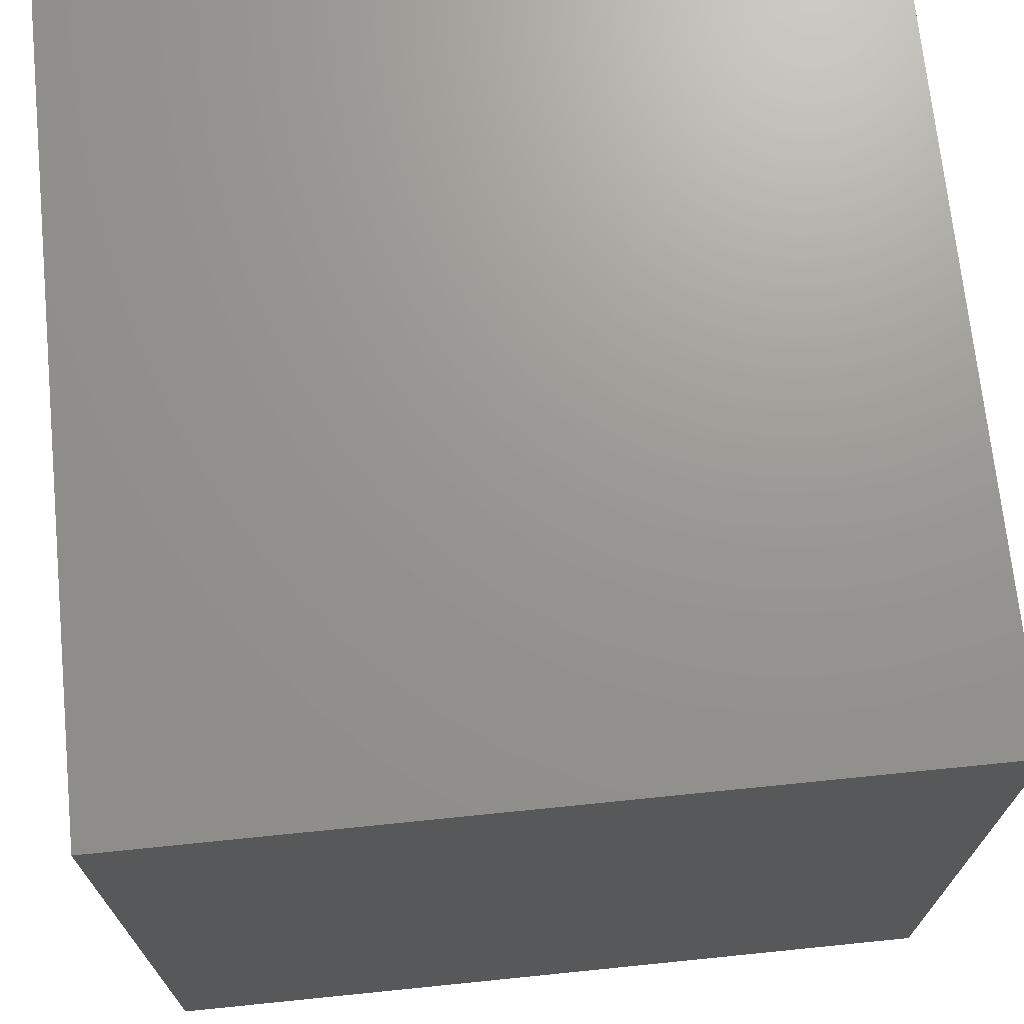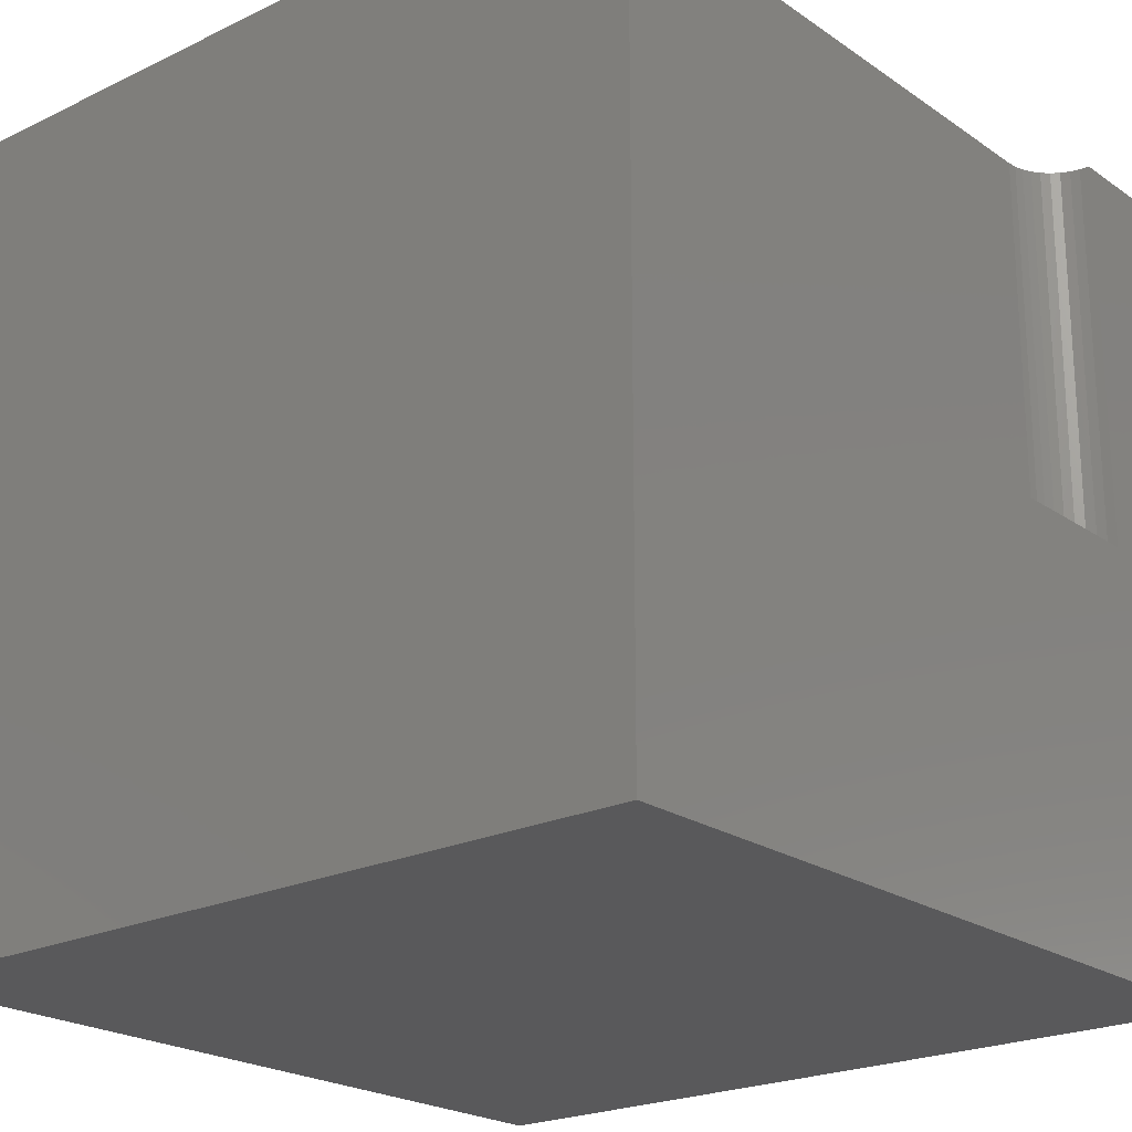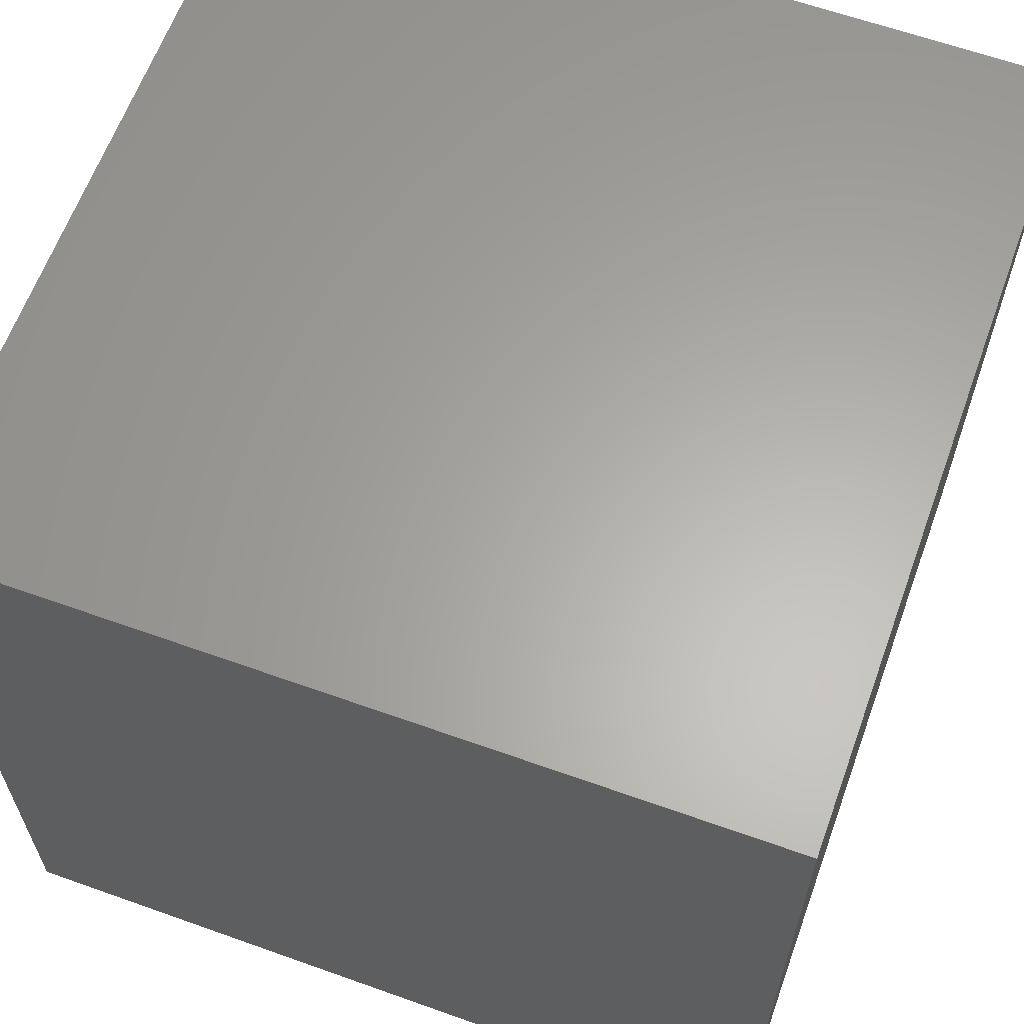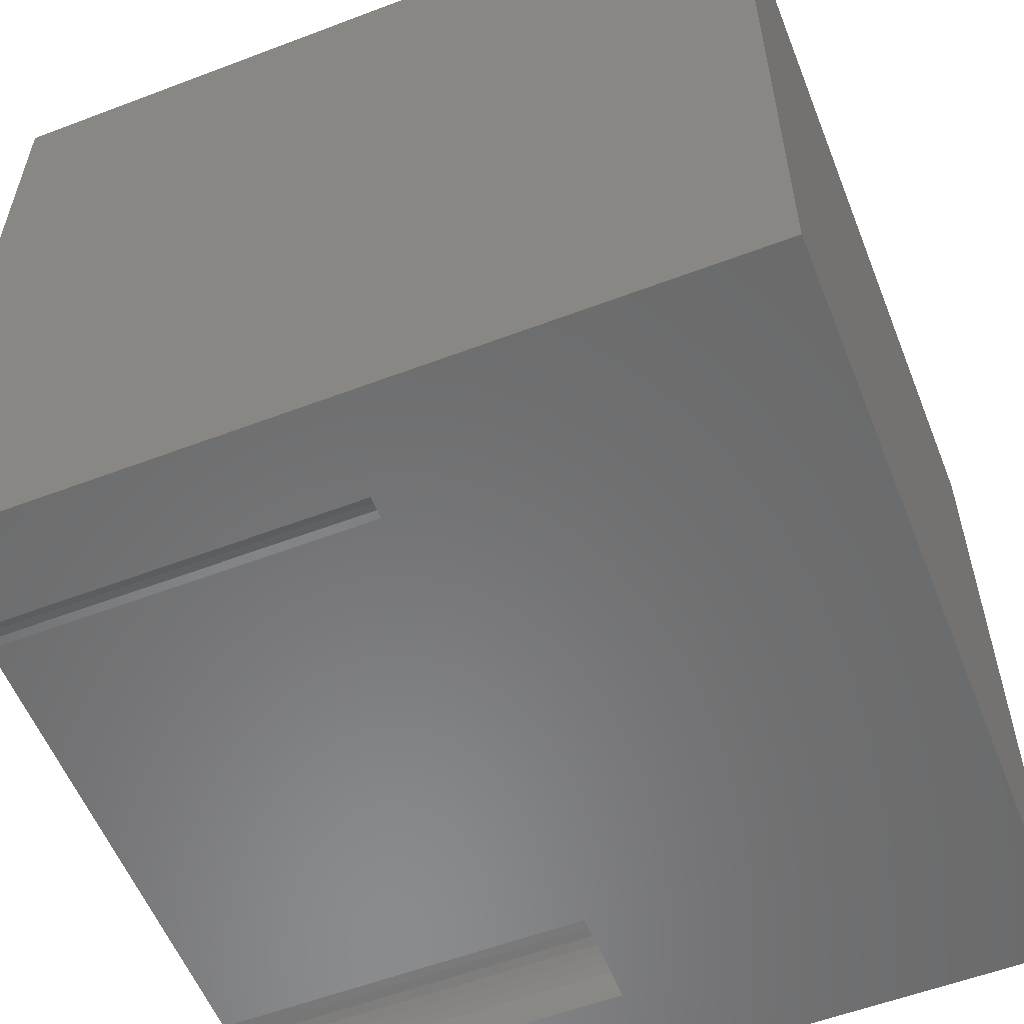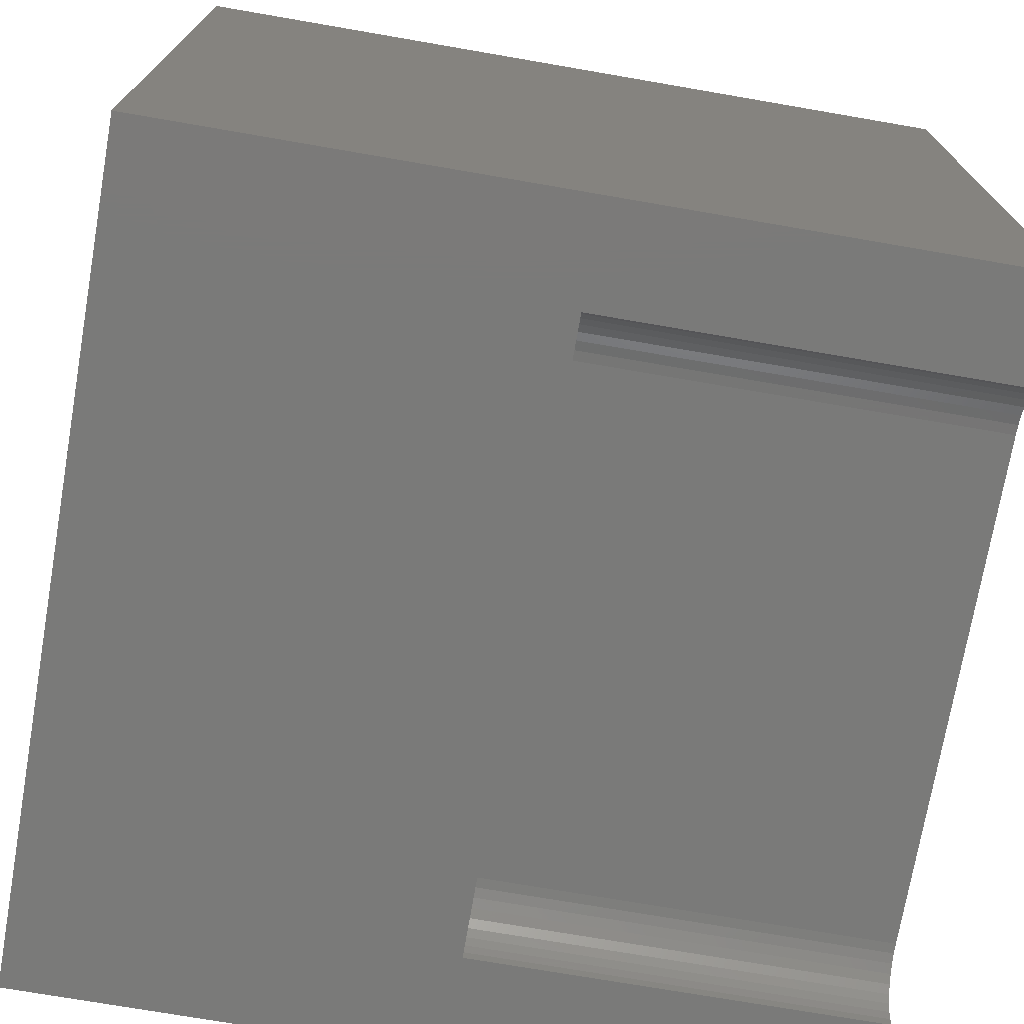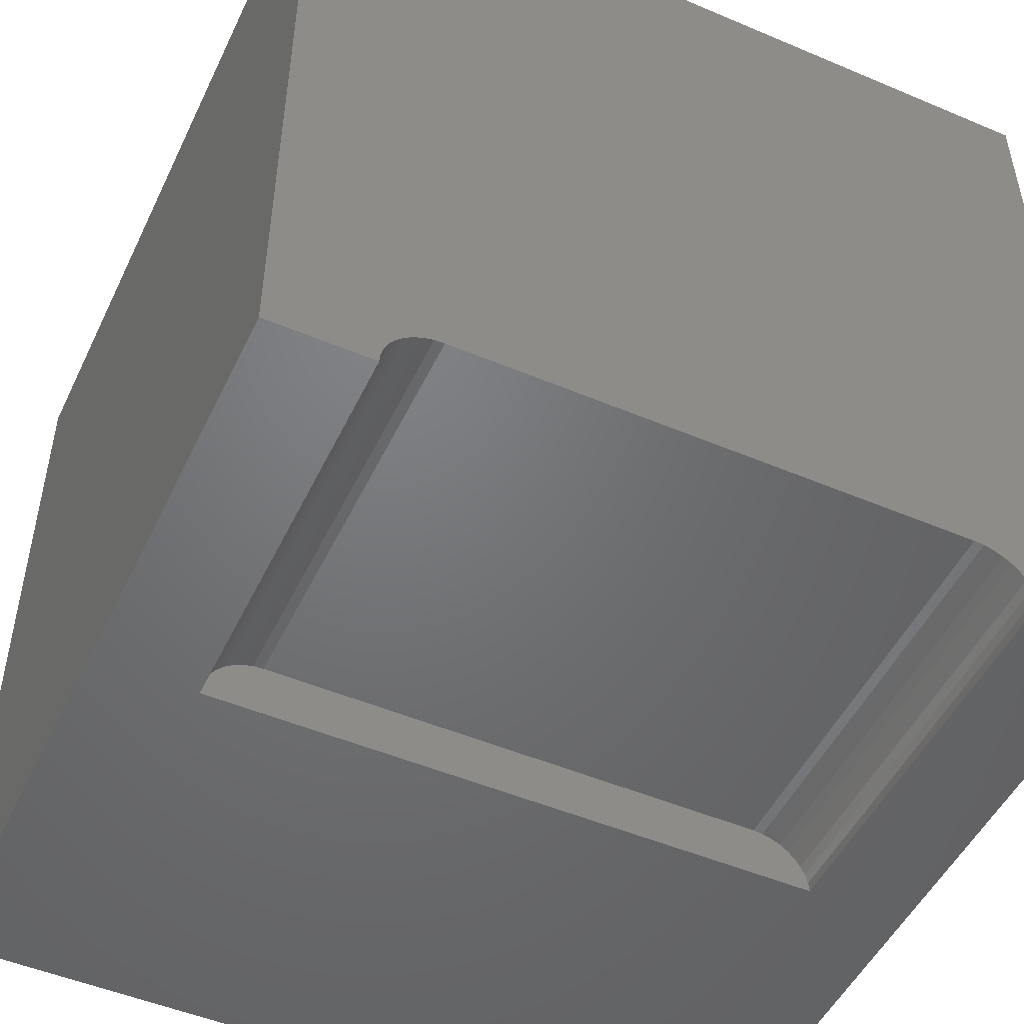
<metadata>
{"format":"stl","ext":"stl","renderer":"f3d","projection":"perspective","resolution":1024,"background":"white","views":[{"elev":70.4,"azim":-95.8,"up":"+Y"},{"elev":-22.0,"azim":-49.9,"up":"+Z"},{"elev":62.8,"azim":-70.1,"up":"+Y"},{"elev":-56.8,"azim":111.6,"up":"+Y"},{"elev":-73.2,"azim":-99.8,"up":"+Y"},{"elev":-49.9,"azim":-25.0,"up":"+Y"}]}
</metadata>
<code>
# stl→obj: 50 verts, 92 faces
v 0 10 10
v 0 10 0
v 0 0 10
v 0 0 0
v 8.185 0.6735 10
v 8.3 0.6427 10
v 10 10 10
v 8.408 0.5923 10
v 8.75 0 10
v 10 0 10
v 8.74 0.1188 10
v 8.709 0.2339 10
v 1.25 0 10
v 1.26 0.1188 10
v 1.7 0.6427 10
v 1.592 0.5923 10
v 1.494 0.5239 10
v 1.291 0.2339 10
v 1.341 0.3419 10
v 1.41 0.4396 10
v 1.815 0.6735 10
v 1.934 0.6839 10
v 8.066 0.6839 10
v 8.506 0.5239 10
v 8.59 0.4396 10
v 8.659 0.3419 10
v 10 10 0
v 10 0 0
v 8.75 0 5.085
v 1.25 0 5.085
v 1.934 0.6839 5.085
v 1.815 0.6735 5.085
v 1.7 0.6427 5.085
v 1.592 0.5923 5.085
v 1.494 0.5239 5.085
v 1.41 0.4396 5.085
v 1.341 0.3419 5.085
v 1.291 0.2339 5.085
v 1.26 0.1188 5.085
v 1.25 8.375e-17 10
v 1.25 8.375e-17 5.085
v 8.066 0.6839 5.085
v 8.74 0.1188 5.085
v 8.709 0.2339 5.085
v 8.659 0.3419 5.085
v 8.59 0.4396 5.085
v 8.506 0.5239 5.085
v 8.408 0.5923 5.085
v 8.3 0.6427 5.085
v 8.185 0.6735 5.085
f 1 2 3
f 3 2 4
f 5 6 7
f 7 6 8
f 9 10 11
f 11 10 12
f 3 13 14
f 15 1 16
f 16 1 17
f 14 18 3
f 3 18 19
f 3 19 1
f 1 19 20
f 1 20 17
f 15 21 1
f 1 21 22
f 1 22 7
f 7 22 23
f 7 23 5
f 8 24 7
f 7 24 25
f 7 25 10
f 10 25 26
f 10 26 12
f 27 7 28
f 28 7 10
f 2 27 4
f 4 27 28
f 7 27 1
f 1 27 2
f 10 9 29
f 13 3 30
f 30 3 4
f 30 4 29
f 29 4 28
f 29 28 10
f 31 22 21
f 31 21 32
f 32 21 15
f 32 15 33
f 33 15 16
f 33 16 34
f 34 16 17
f 34 17 35
f 35 17 20
f 35 20 36
f 36 20 19
f 36 19 37
f 37 19 18
f 37 18 38
f 38 18 14
f 38 14 39
f 39 14 40
f 39 40 41
f 31 42 22
f 22 42 23
f 29 9 11
f 29 11 43
f 43 11 12
f 43 12 44
f 44 12 26
f 44 26 45
f 45 26 25
f 45 25 46
f 46 25 24
f 46 24 47
f 47 24 8
f 47 8 48
f 48 8 6
f 48 6 49
f 49 6 5
f 49 5 50
f 50 5 23
f 50 23 42
f 29 42 30
f 30 42 31
f 30 31 39
f 29 43 42
f 42 43 44
f 42 44 45
f 32 33 34
f 47 48 49
f 32 34 31
f 31 34 35
f 31 35 36
f 45 46 42
f 42 46 47
f 42 47 50
f 50 47 49
f 36 37 31
f 31 37 38
f 31 38 39

</code>
